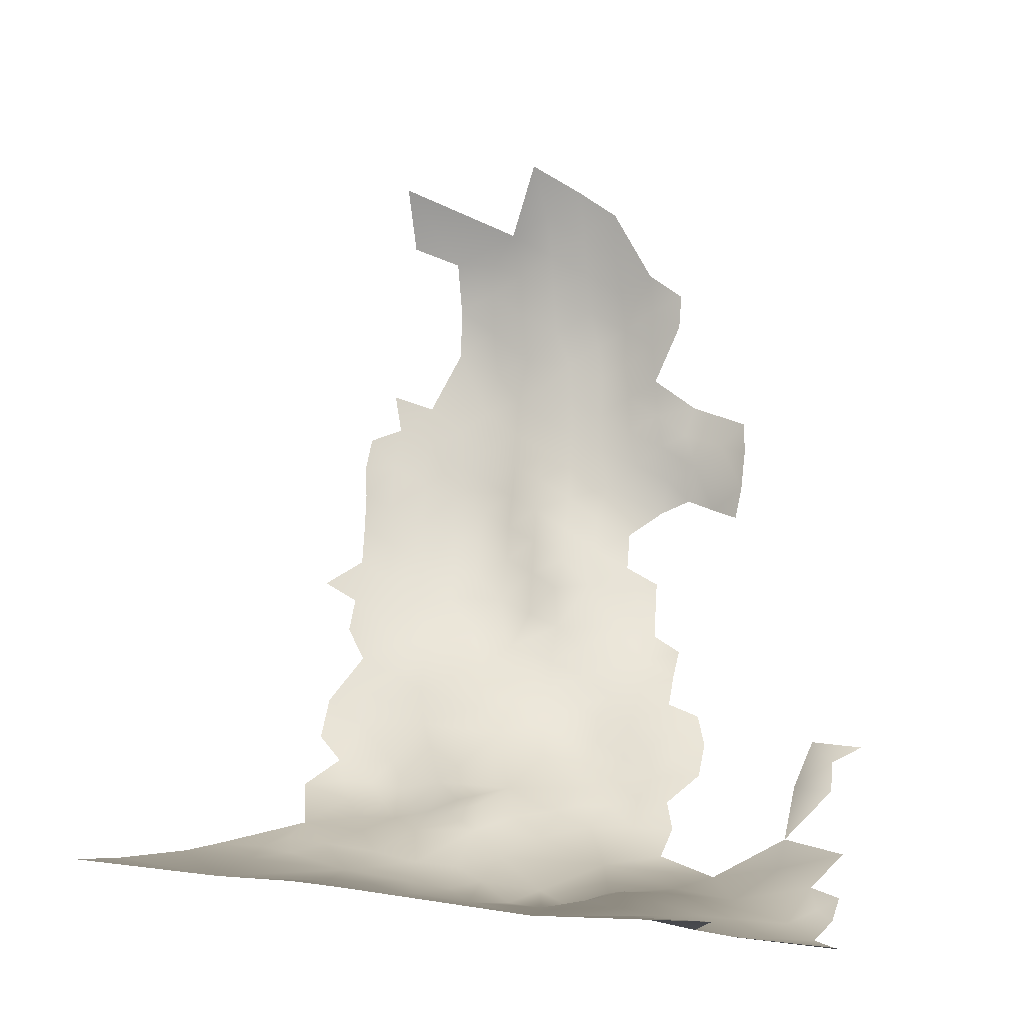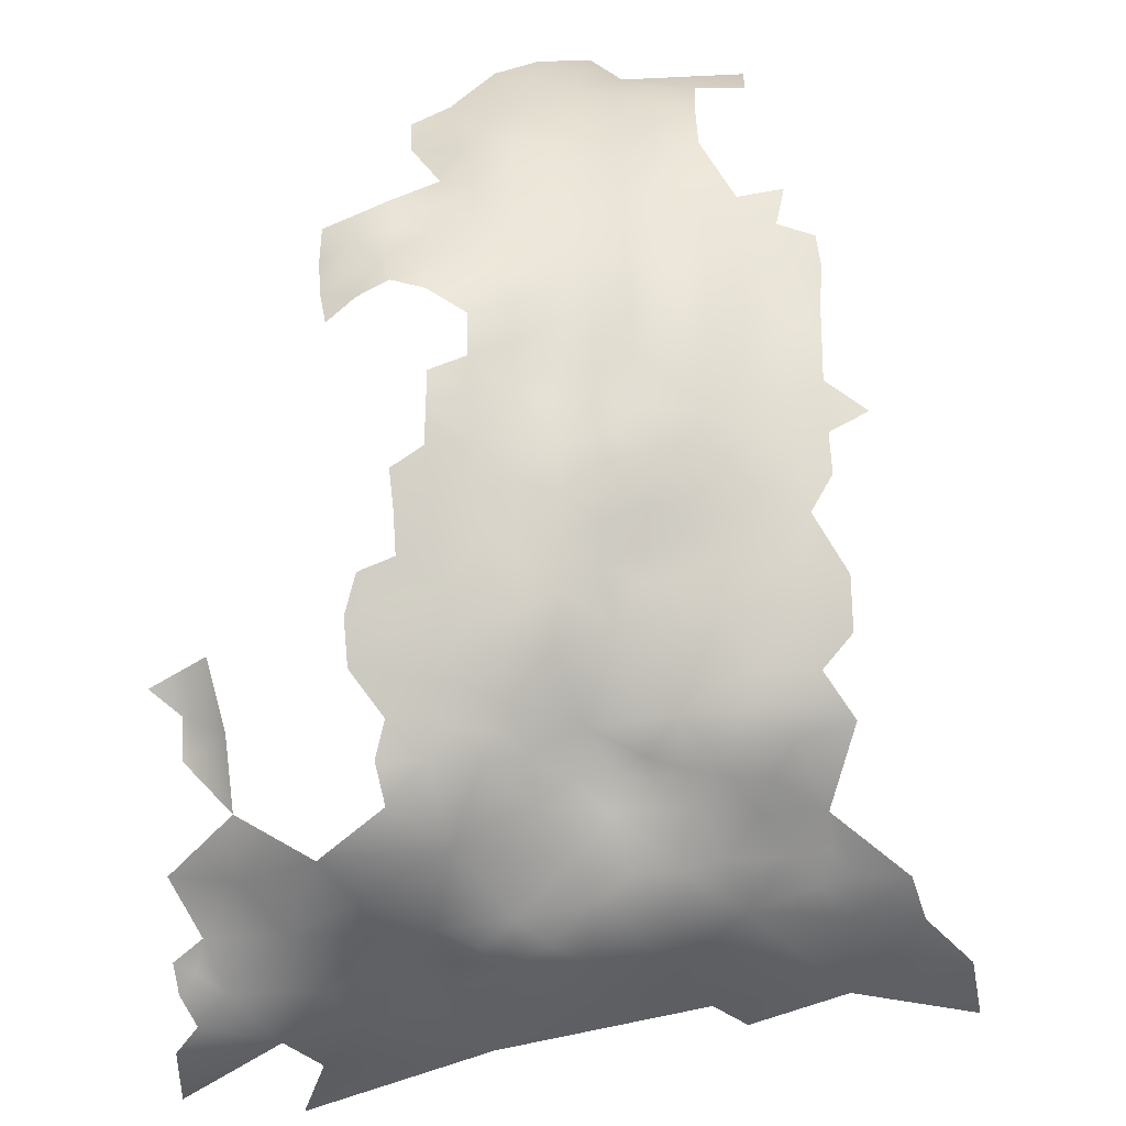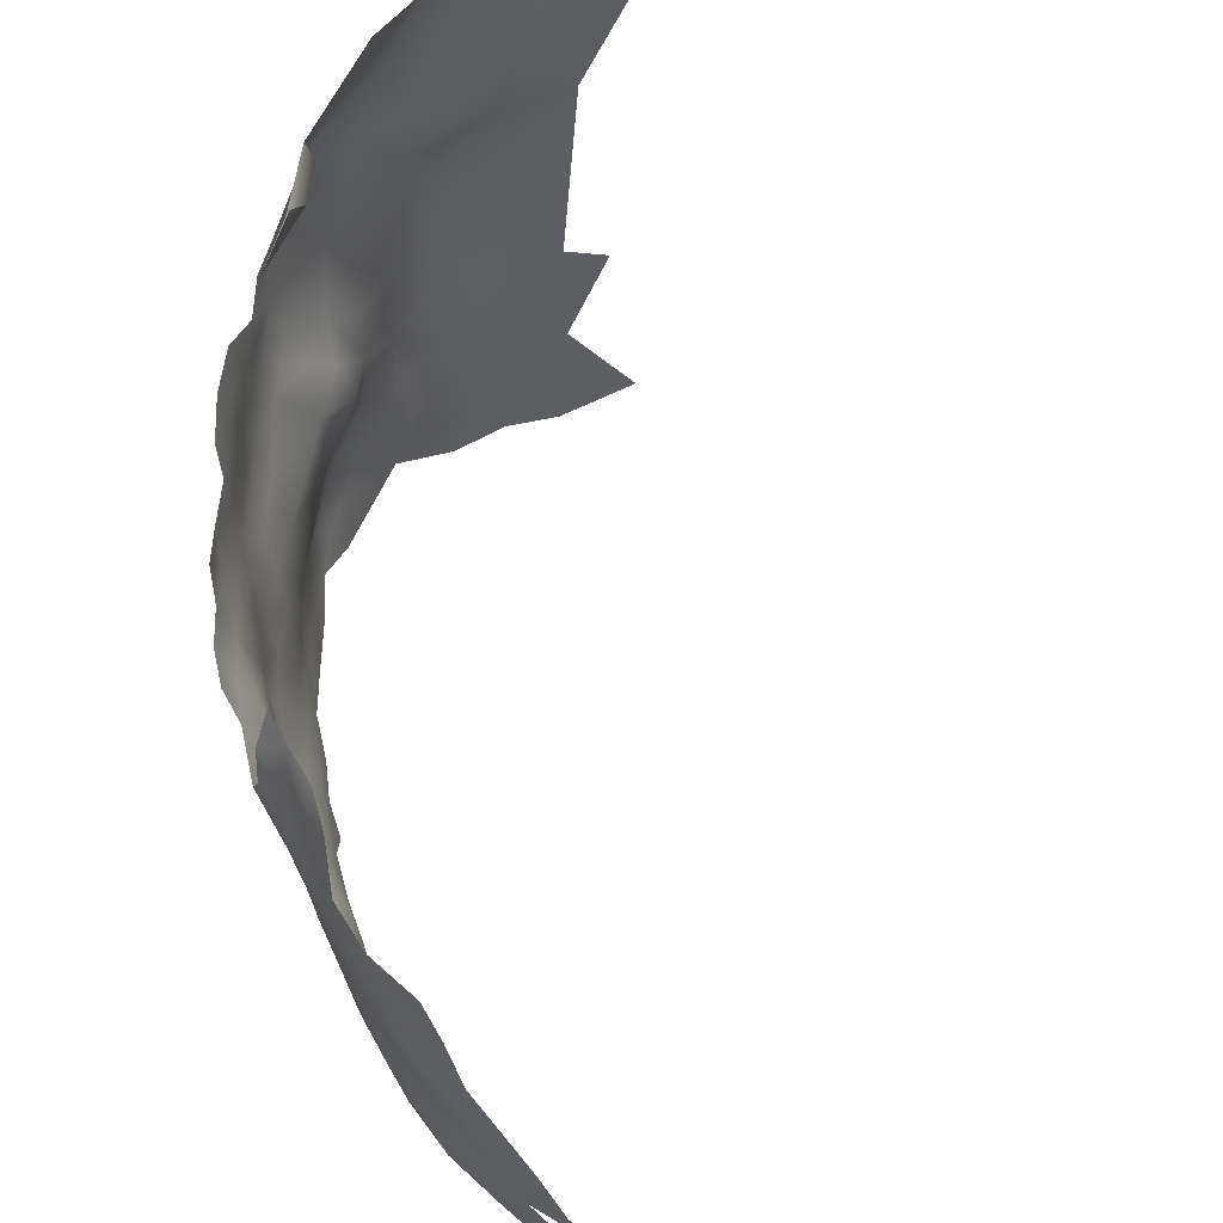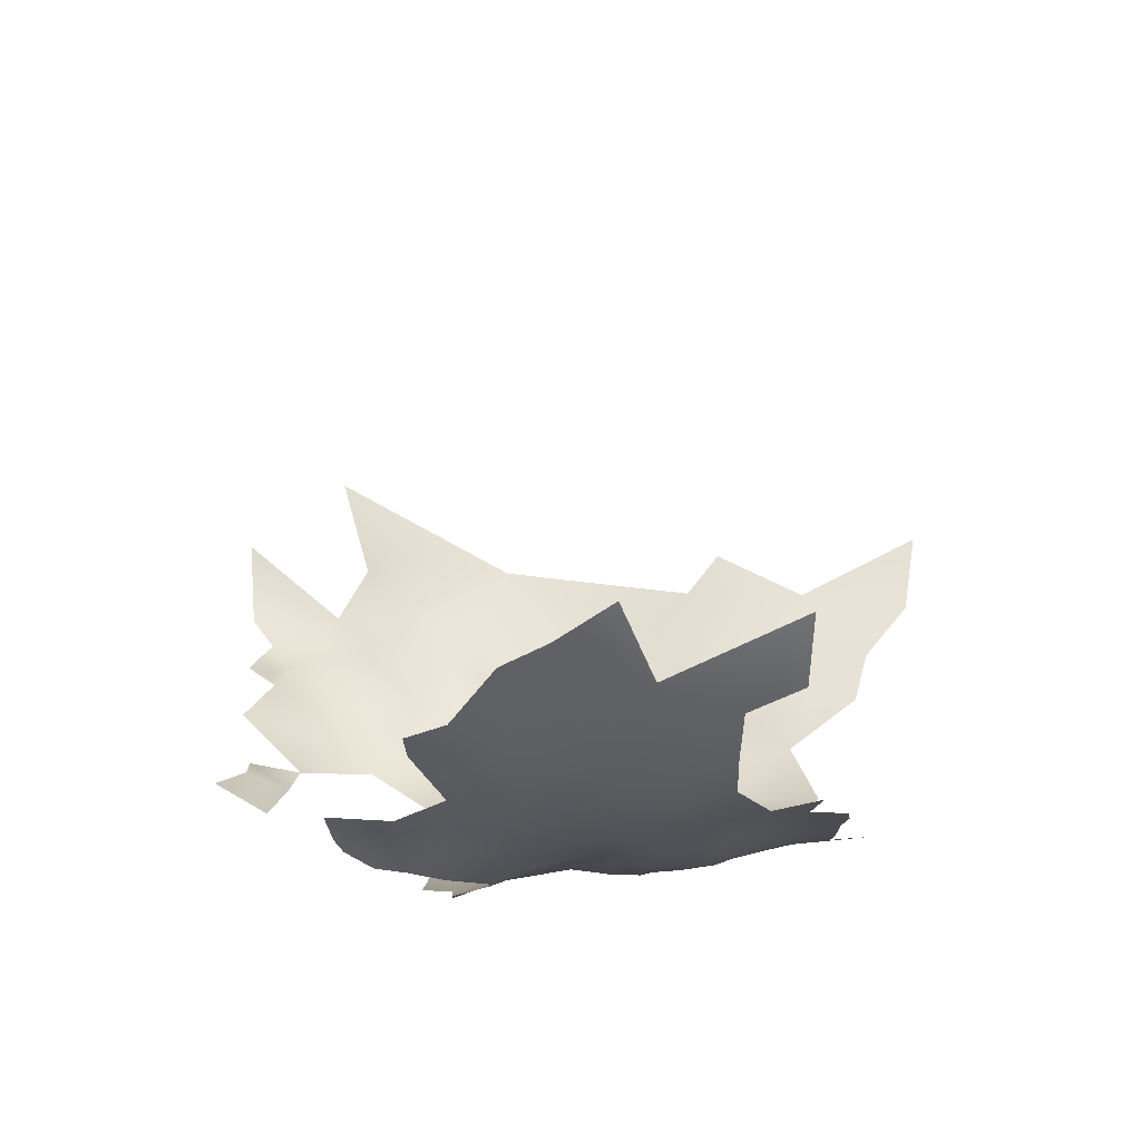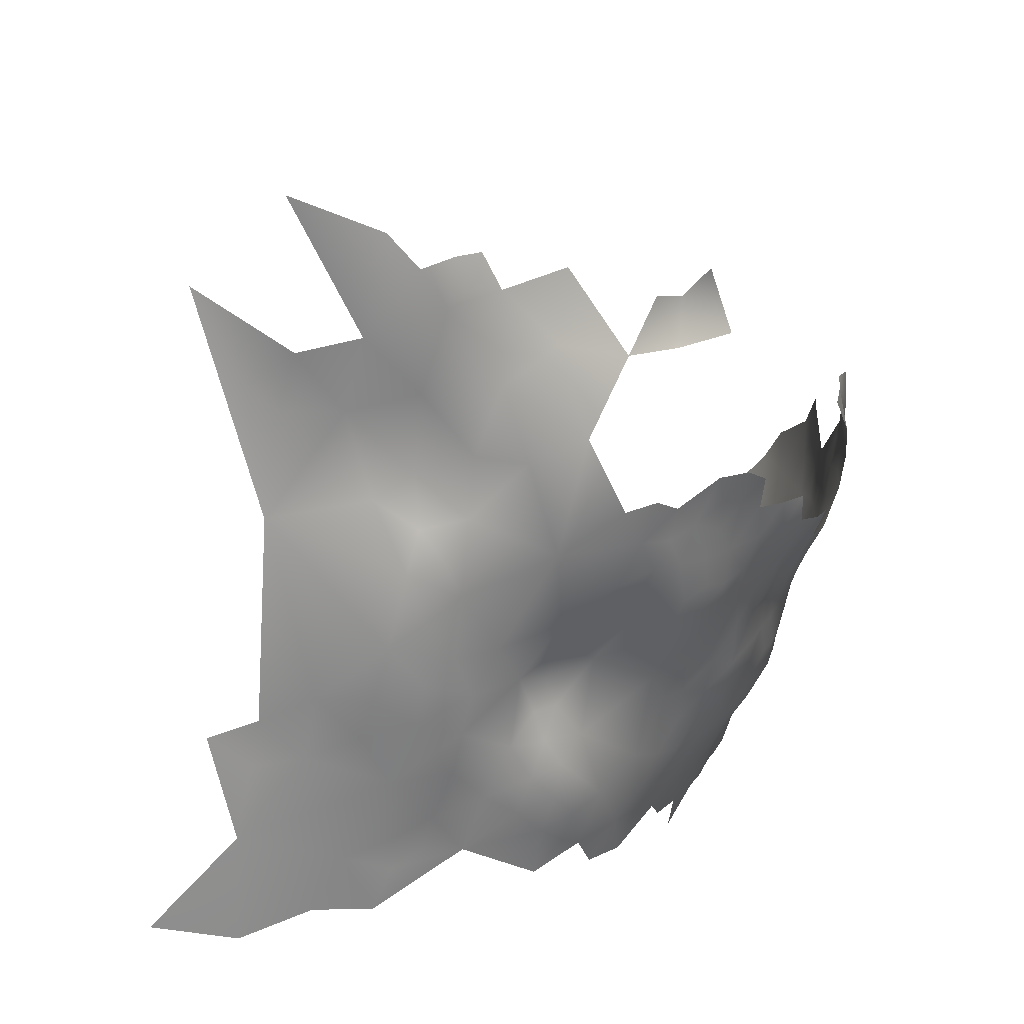
<metadata>
{"format":"obj","ext":"obj","renderer":"f3d","projection":"perspective","resolution":1024,"background":"white","views":[{"elev":-1.9,"azim":104.0,"up":"+Z"},{"elev":-46.7,"azim":-86.3,"up":"+Z"},{"elev":62.6,"azim":-35.3,"up":"+Y"},{"elev":57.5,"azim":-88.1,"up":"+Z"},{"elev":-70.8,"azim":167.4,"up":"+Z"}]}
</metadata>
<code>
v -690.3 -220.6 -714.3
v -692.9 -218.2 -712
v -695.4 -218.8 -708.8
v -695 -214.8 -710.4
v -691.6 -214.9 -714.1
v -693.6 -221.6 -710.9
v -687.5 -218.3 -717.3
v -689.6 -225 -715.1
v -692.6 -224.9 -712.1
v -695.6 -224.6 -708.1
v -693.9 -228.6 -710.1
v -686.6 -225.4 -717.7
v -687.4 -230 -715.7
v -710.7 -235.9 -673.5
v -685.3 -229.2 -717.7
v -683.1 -227.2 -720.2
v -684.3 -221.9 -720.2
v -709.6 -239.9 -675.6
v -710.7 -239.7 -671.4
v -709.5 -235.7 -678.1
v -708.1 -240.1 -679.8
v -709.3 -243.7 -677.9
v -710.1 -243.5 -673.6
v -708.2 -243.9 -682.1
v -708.8 -247.7 -680
v -711.1 -243.5 -669.4
v -711.9 -243.4 -664.6
v -711.5 -239.6 -667.1
v -710.7 -247.3 -671.4
v -711.6 -247.9 -666.3
v -709.8 -247.3 -675.8
v -708.4 -251.5 -678
v -709.4 -251.4 -673.3
v -710 -251.6 -669.1
v -711.6 -235.8 -669.1
v -710.9 -230.8 -676.7
v -709.6 -231.9 -681
v -710.3 -227.5 -683.3
v -707.8 -231.6 -685.2
v -707.7 -235.7 -682.5
v -708.6 -223.5 -689.9
v -708.4 -227.4 -687.7
v -712 -236 -664.2
v -712.4 -231.9 -666.7
v -710.1 -255.3 -665.6
v -708.6 -255.4 -671.2
v -707.4 -255.5 -676.3
v -705.7 -255.5 -681.5
v -705.1 -259.5 -679.2
v -706.8 -259.7 -673.8
v -708.5 -259.3 -668.6
v -709.6 -260.4 -663.9
v -707.8 -263.3 -670
v -706.4 -263.7 -673.8
v -705.1 -263.3 -677.7
v -703.9 -263.1 -682.2
v -711.7 -231.8 -671.2
v -706.8 -240 -684
v -694.4 -235.9 -707.5
v -697.4 -235.8 -703.7
v -690.8 -240.9 -709.2
v -695 -239.9 -705
v -676 -247.8 -720.3
v -699 -259.5 -694.6
v -712.4 -236.3 -659.6
v -700.3 -267.4 -689.7
v -712 -227.8 -669
v -712.5 -228.1 -664.4
v -712.6 -228.1 -659.8
v -711.7 -224.1 -662.2
v -712 -224.7 -657.3
v -711.9 -223.9 -667
v -712 -224.6 -652.8
v -711.5 -224.8 -647.9
v -711.4 -220.5 -650.8
v -711 -220.7 -655
v -712.8 -228.5 -655.1
v -712.2 -228.9 -650
v -711.3 -229.6 -645.2
v -710.2 -229.4 -639.6
v -711.7 -233.7 -647.4
v -710.8 -233.8 -642.2
v -712.6 -233.4 -652.5
v -709.4 -234.2 -636.4
v -709.6 -238.8 -639.4
v -707 -240 -632.9
v -710.9 -238.5 -644.7
v -711.8 -238.4 -650
v -712.2 -238.1 -655.2
v -711.7 -242.9 -652.8
v -711.3 -242.9 -647.5
v -709.9 -243.7 -641.9
v -711.8 -247.1 -649.8
v -711.3 -246.8 -645.6
v -712.2 -247 -654.9
v -712 -251.6 -651.8
v -710.7 -251.8 -645.6
v -712.1 -251.7 -658.1
v -712.2 -242.2 -658.8
v -712 -239.6 -662.7
v -713 -232.4 -657.3
v -703.7 -259 -684.5
v -703.8 -254.7 -687.2
v -701.6 -259.1 -689.2
v -702.2 -263 -686.9
v -707 -223.3 -693.6
v -703.7 -219.6 -698.8
v -704.7 -223.1 -696.8
v -701.1 -219.9 -702.1
v -679.1 -251.4 -719.2
v -678.5 -255.9 -719.1
v -682.4 -253.9 -717.6
v -682.2 -249.8 -717.5
v -674.5 -254.2 -720.3
v -677.8 -244 -718.2
v -706.8 -251.7 -682.7
v -699.3 -223.8 -703.6
v -698.1 -219.9 -705.5
v -702.3 -223.7 -700
v -700.5 -227.8 -700.9
v -697.6 -216.1 -707
v -696.7 -231.8 -705.9
v -699.1 -231.6 -702
v -698.3 -227.6 -704.5
v -700.1 -236.2 -700
v -698.3 -240.1 -701.8
v -705.3 -240 -688.3
v -706.7 -243.7 -686.4
v -698.3 -244.9 -700.5
v -701 -241.8 -698.2
v -712.4 -246.5 -660.7
v -684.6 -259.9 -715.1
v -682.4 -264.3 -715.5
v -705.7 -235.8 -686.6
v -678.3 -240.3 -717.1
v -683 -237.6 -715.5
v -679.1 -235.8 -718.6
v -707.3 -247.8 -684.3
v -693.1 -244.3 -706
v -684.9 -217.1 -720.3
v -702.3 -235.7 -695.5
v -701.2 -231.9 -698.5
v -711.5 -219.5 -678.7
v -711.4 -218.6 -674.2
v -711.3 -215.1 -671.3
v -710.8 -211.9 -668.4
v -709.3 -211.6 -672.4
v -711.6 -222.4 -675.8
v -711.5 -223.3 -671.2
v -711.4 -223.3 -680.3
v -711.6 -226.7 -673.8
v -710.5 -216 -680
v -708.9 -212 -677.1
v -708.2 -212.7 -681
v -696.1 -228.9 -707.3
v -684.9 -251.8 -715.9
v -681.9 -258.4 -717.2
v -686.8 -261.1 -712.6
v -688.9 -264.3 -709.8
v -706.6 -227.3 -691
v -703.5 -239.9 -693.9
v -702.6 -243.2 -695.7
v -704.2 -244 -691.9
v -695.4 -244.2 -703.3
v -695.8 -248.6 -702.1
v -693.5 -248.3 -705
v -694.3 -252.3 -703.8
v -696.9 -252.6 -700.3
v -699.7 -252.3 -696.7
v -695.3 -256.4 -701.9
v -697.9 -256.4 -697.9
v -681.4 -218 -723.3
v -699.7 -263.1 -692.1
v -697.6 -263.3 -696
v -712.2 -218.9 -666
v -711.5 -219.9 -669.7
v -701 -255.4 -692.8
v -705.2 -247.4 -689
v -703 -250.8 -691.7
v -705.3 -250.8 -687.3
v -705.2 -232 -690
v -696 -260.8 -699.8
v -691.4 -230 -712.8
v -690.6 -234.9 -711.8
v -694 -232.2 -709.6
v -687.6 -222.1 -717.1
v -687.8 -254.3 -712.8
v -685.1 -256.2 -715.4
v -673.6 -261.3 -719.5
v -651.6 -193.2 -729.5
v -641.3 -192 -727.9
v -633.5 -203.8 -724.5
v -655.5 -196 -729.2
v -658.9 -199.5 -727.9
v -658.6 -194.4 -727.5
v -661.2 -196.5 -726.6
v -661.1 -193.9 -725.2
v -663.9 -197.4 -724.5
v -701 -246.8 -696.7
v -698.3 -249.1 -699.3
v -709 -257.3 -643.4
v -679.6 -247.1 -718.3
v -705.8 -257.5 -635.7
v -712.7 -231.8 -661.7
v -669 -261.6 -720.8
v -669.3 -257.2 -721.5
v -665.6 -260.3 -722.3
v -660.8 -263.6 -722.6
v -658.8 -271.1 -721.6
v -666.3 -264.2 -721.7
v -693.3 -256 -705.6
v -690.9 -259.6 -708.1
v -692.5 -264.3 -705.2
v -693.6 -259.7 -704
v -660.6 -236.7 -726.9
v -660.2 -243.3 -726.1
v -665.2 -240.3 -726
v -663.8 -232.8 -727.3
v -666.8 -229.7 -726.1
v -660.7 -228.1 -727.3
v -661 -223.3 -726.5
v -664.1 -225.8 -727.4
v -665.6 -221.2 -726
v -659.3 -218.1 -725
v -655.8 -221.5 -725.6
v -664.9 -214.7 -725.7
v -670.4 -214.2 -725.8
v -675.8 -210.6 -725
v -654.3 -244.4 -725.5
v -665.2 -245.3 -725.3
v -659.7 -248.2 -724.9
v -664 -252.8 -724
v -654.4 -252.1 -724.2
v -648.9 -248.9 -724.1
v -649.1 -254.6 -723.5
v -643.8 -252.6 -723
v -667.7 -237.1 -725.3
v -670.3 -241.1 -723.9
v -670.3 -245.9 -723.5
v -672.1 -235.8 -722.9
v -670.4 -251.2 -722.5
v -703.9 -228 -695.7
v -683.7 -201.8 -714.7
v -683.8 -246.8 -715
v -680.1 -243.3 -716.8
v -691.5 -251.1 -708
v -665.3 -269.6 -721.4
v -675.2 -239.8 -720.1
v -704.2 -236.5 -690.3
v -682.5 -232 -718.3
v -678.1 -232.3 -721
v -680.1 -196.9 -714.9
v -683.1 -197.1 -711.6
v -685.6 -193.9 -709.9
v -644.5 -214.3 -725.7
v -651.1 -212.6 -726.5
v -651.4 -204.1 -728.6
v -645.1 -207.6 -727
v -640.9 -212.5 -725.3
v -658.2 -208.9 -727.3
v -641.7 -277.4 -721
v -670 -194.5 -721.3
v -670.9 -202 -723.2
v -689.5 -200.3 -709.6
v -678.2 -202.3 -720.5
v -666 -206.6 -726.4
v -649.2 -263.4 -723.3
v -651.5 -276.2 -721.8
v -675.7 -223.9 -723.9
v -645.4 -225.7 -726.1
f 135 115 245
f 198 197 196
f 115 63 202
f 202 113 244
f 8 186 12
f 157 132 188
f 237 238 240
f 1 186 8
f 202 245 115
f 202 244 245
f 193 194 195
f 58 127 128
f 146 147 145
f 7 186 1
f 155 10 11
f 10 6 9
f 26 23 29
f 130 199 162
f 17 12 186
f 3 118 121
f 18 21 22
f 196 195 194
f 196 197 195
f 169 200 168
f 174 173 64
f 58 128 24
f 112 188 156
f 68 204 69
f 160 42 41
f 168 200 165
f 168 165 167
f 22 31 23
f 22 23 18
f 19 23 26
f 19 18 23
f 112 113 110
f 112 156 113
f 181 249 134
f 21 24 22
f 21 58 24
f 28 19 26
f 29 30 26
f 170 168 167
f 25 31 22
f 119 109 117
f 119 107 109
f 60 126 125
f 156 188 187
f 118 117 109
f 73 75 76
f 57 44 67
f 246 211 167
f 157 188 112
f 31 29 23
f 26 30 27
f 110 202 63
f 110 113 202
f 3 2 6
f 25 22 24
f 35 44 57
f 185 11 183
f 167 165 166
f 167 166 246
f 4 5 2
f 14 18 19
f 70 69 71
f 16 12 17
f 108 107 119
f 102 104 105
f 3 4 2
f 138 25 24
f 35 14 19
f 35 19 28
f 68 69 70
f 62 139 164
f 101 69 204
f 179 180 178
f 111 112 110
f 11 10 9
f 170 214 182
f 170 182 171
f 39 134 40
f 14 35 57
f 67 44 68
f 150 148 143
f 134 249 127
f 163 161 162
f 49 56 55
f 184 185 183
f 157 112 111
f 142 125 141
f 143 148 144
f 65 101 204
f 158 132 133
f 211 170 167
f 77 69 101
f 93 90 95
f 124 123 120
f 73 76 71
f 34 33 46
f 212 213 214
f 211 214 170
f 129 164 165
f 129 165 200
f 28 26 27
f 72 176 149
f 100 43 28
f 100 28 27
f 13 8 12
f 61 139 62
f 171 168 170
f 171 169 168
f 219 220 218
f 219 222 220
f 72 67 68
f 72 68 70
f 32 31 25
f 120 117 124
f 120 119 117
f 36 37 20
f 123 122 60
f 20 18 14
f 149 176 144
f 102 105 56
f 121 4 3
f 62 60 59
f 62 126 60
f 59 122 185
f 59 60 122
f 220 222 221
f 37 40 20
f 37 39 40
f 152 153 154
f 100 65 43
f 78 74 73
f 129 130 126
f 129 199 130
f 129 200 199
f 138 24 128
f 81 82 79
f 149 67 72
f 149 151 67
f 149 148 151
f 149 144 148
f 164 139 166
f 164 166 165
f 50 51 46
f 122 124 155
f 122 123 124
f 123 125 142
f 123 60 125
f 96 93 95
f 75 73 74
f 142 120 123
f 98 96 95
f 175 176 72
f 94 91 93
f 15 13 12
f 15 12 16
f 77 73 71
f 77 71 69
f 78 73 77
f 103 104 102
f 251 137 250
f 159 213 212
f 46 51 45
f 46 45 34
f 20 21 18
f 205 207 210
f 205 206 207
f 81 87 82
f 116 25 138
f 116 32 25
f 90 93 91
f 79 74 78
f 206 205 189
f 39 181 134
f 155 185 122
f 155 11 185
f 211 212 214
f 43 35 28
f 43 44 35
f 33 31 32
f 33 29 31
f 61 62 59
f 103 180 179
f 88 90 91
f 88 89 90
f 36 20 14
f 36 14 57
f 204 68 44
f 87 88 91
f 43 65 204
f 43 204 44
f 47 50 46
f 222 223 221
f 81 88 87
f 116 138 180
f 114 111 110
f 80 79 82
f 176 145 144
f 225 221 224
f 7 17 186
f 7 140 17
f 47 33 32
f 47 46 33
f 39 37 38
f 39 38 42
f 59 185 184
f 47 49 50
f 47 48 49
f 134 58 40
f 134 127 58
f 83 88 81
f 81 79 78
f 81 78 83
f 160 41 106
f 157 133 132
f 83 77 101
f 83 78 77
f 51 52 45
f 1 8 9
f 50 54 53
f 50 53 51
f 136 250 137
f 57 67 151
f 57 151 36
f 40 58 21
f 40 21 20
f 156 244 113
f 34 29 33
f 34 30 29
f 242 106 108
f 242 160 106
f 83 89 88
f 48 103 102
f 199 200 169
f 124 10 155
f 164 129 126
f 164 126 62
f 49 102 56
f 49 48 102
f 50 55 54
f 50 49 55
f 92 91 94
f 61 59 184
f 99 100 27
f 99 27 131
f 130 162 161
f 6 1 9
f 6 2 1
f 172 17 140
f 64 182 174
f 64 171 182
f 5 1 2
f 248 115 135
f 103 177 104
f 103 179 177
f 137 135 136
f 137 248 135
f 92 85 87
f 92 87 91
f 250 15 16
f 90 89 99
f 84 80 82
f 136 135 245
f 5 7 1
f 95 131 98
f 131 27 30
f 97 94 93
f 97 93 96
f 208 210 207
f 234 233 229
f 234 235 233
f 248 240 238
f 234 236 235
f 158 188 132
f 42 160 181
f 42 181 39
f 105 104 173
f 105 173 66
f 230 231 232
f 230 216 231
f 171 64 177
f 171 177 169
f 175 72 70
f 224 221 223
f 158 159 212
f 104 64 173
f 104 177 64
f 163 178 128
f 163 128 127
f 242 108 119
f 116 103 48
f 116 180 103
f 183 8 13
f 249 141 161
f 179 169 177
f 95 90 99
f 95 99 131
f 183 11 9
f 183 9 8
f 178 180 138
f 178 138 128
f 65 99 89
f 65 100 99
f 189 111 114
f 198 196 194
f 229 233 231
f 229 231 216
f 206 189 114
f 117 10 124
f 48 32 116
f 48 47 32
f 118 10 117
f 3 6 10
f 3 10 118
f 250 13 15
f 216 217 215
f 216 230 217
f 114 110 63
f 217 238 237
f 242 120 142
f 242 119 120
f 175 145 176
f 127 249 161
f 127 161 163
f 199 163 162
f 130 125 126
f 232 241 239
f 232 239 230
f 89 101 65
f 89 83 101
f 153 145 147
f 243 253 252
f 130 161 141
f 130 141 125
f 206 114 241
f 85 82 87
f 85 84 82
f 152 143 144
f 86 84 85
f 258 259 255
f 257 258 256
f 242 181 160
f 179 199 169
f 175 146 145
f 158 187 188
f 230 239 238
f 230 238 217
f 247 208 209
f 247 210 208
f 257 256 260
f 251 248 137
f 215 217 237
f 224 223 226
f 232 206 241
f 181 141 249
f 70 71 76
f 213 182 214
f 251 250 16
f 179 178 163
f 179 163 199
f 184 183 13
f 144 145 153
f 144 153 152
f 241 114 63
f 256 258 255
f 264 254 253
f 239 241 63
f 212 211 246
f 251 240 248
f 150 151 148
f 139 246 166
f 212 187 158
f 212 246 187
f 36 38 37
f 264 253 243
f 45 30 34
f 218 237 219
f 218 215 237
f 242 142 141
f 242 141 181
f 269 251 16
f 220 215 218
f 189 205 210
f 219 223 222
f 248 63 115
f 266 226 227
f 265 243 252
f 189 157 111
f 220 221 225
f 97 92 94
f 263 262 198
f 232 207 206
f 257 194 193
f 136 245 244
f 80 74 79
f 269 17 172
f 269 16 17
f 263 228 265
f 239 248 238
f 239 63 248
f 219 237 240
f 136 13 250
f 86 85 92
f 227 226 223
f 136 184 13
f 266 263 198
f 260 194 257
f 150 38 36
f 150 36 151
f 266 227 228
f 266 228 263
f 98 131 30
f 98 30 45
f 266 194 260
f 266 198 194
f 257 193 190
f 232 231 233
f 262 263 265
f 260 226 266
f 224 226 260
f 269 223 219
f 229 216 215
f 267 235 236
f 267 268 209
f 267 209 208
f 224 256 225
f 224 260 256
f 258 192 259
f 267 233 235
f 269 227 223
f 203 97 201
f 232 208 207
f 269 240 251
f 269 219 240
f 269 172 228
f 269 228 227
f 270 255 259
f 203 92 97
f 257 190 191
f 270 225 256
f 270 256 255
f 267 261 268
f 270 220 225
f 270 215 220
f 267 208 232
f 267 232 233
f 270 229 215
f 270 234 229
f 270 259 192
f 187 244 156
f 61 246 139
f 136 61 184
f 246 244 187
f 244 61 136
f 244 246 61
f 189 133 157
f 247 189 210

</code>
